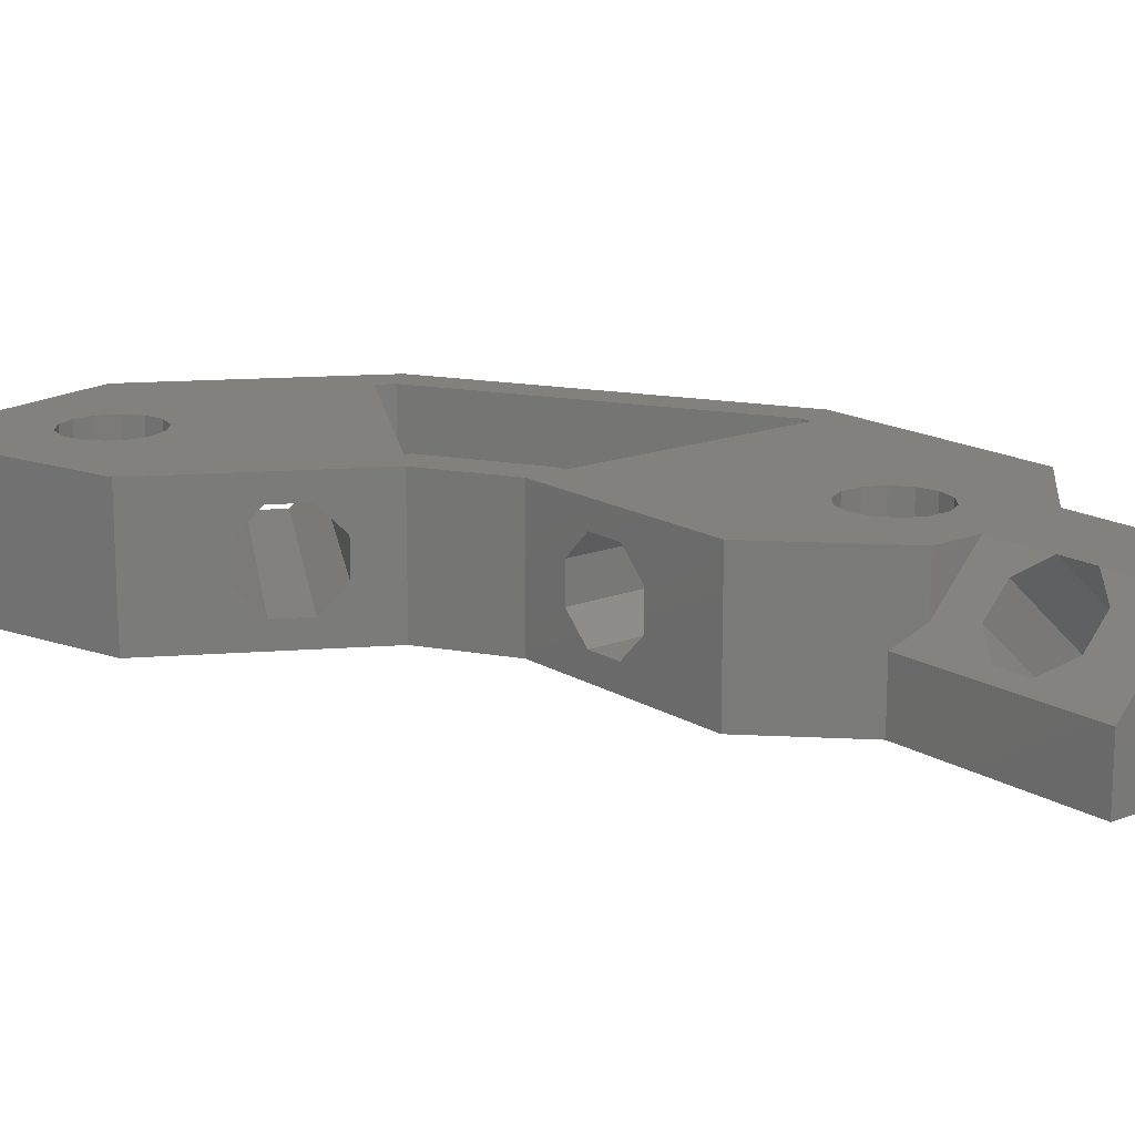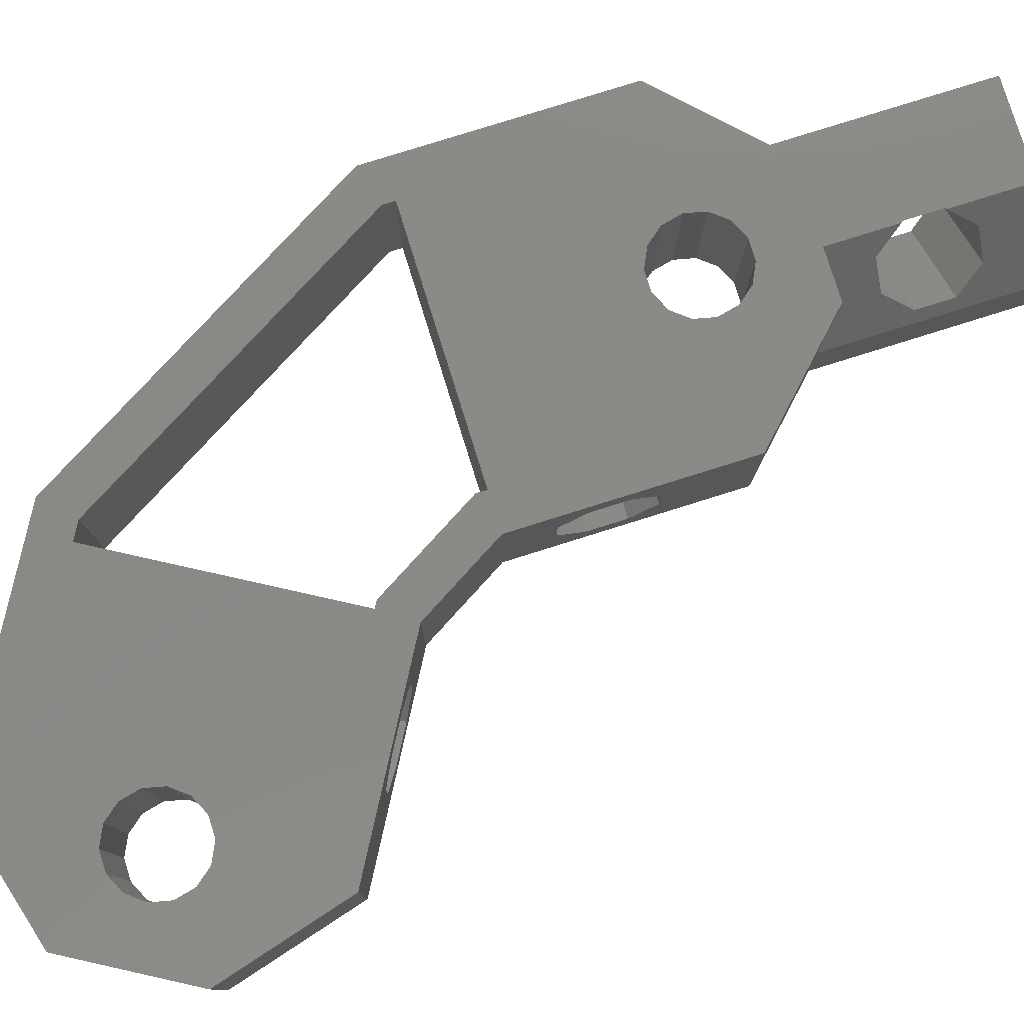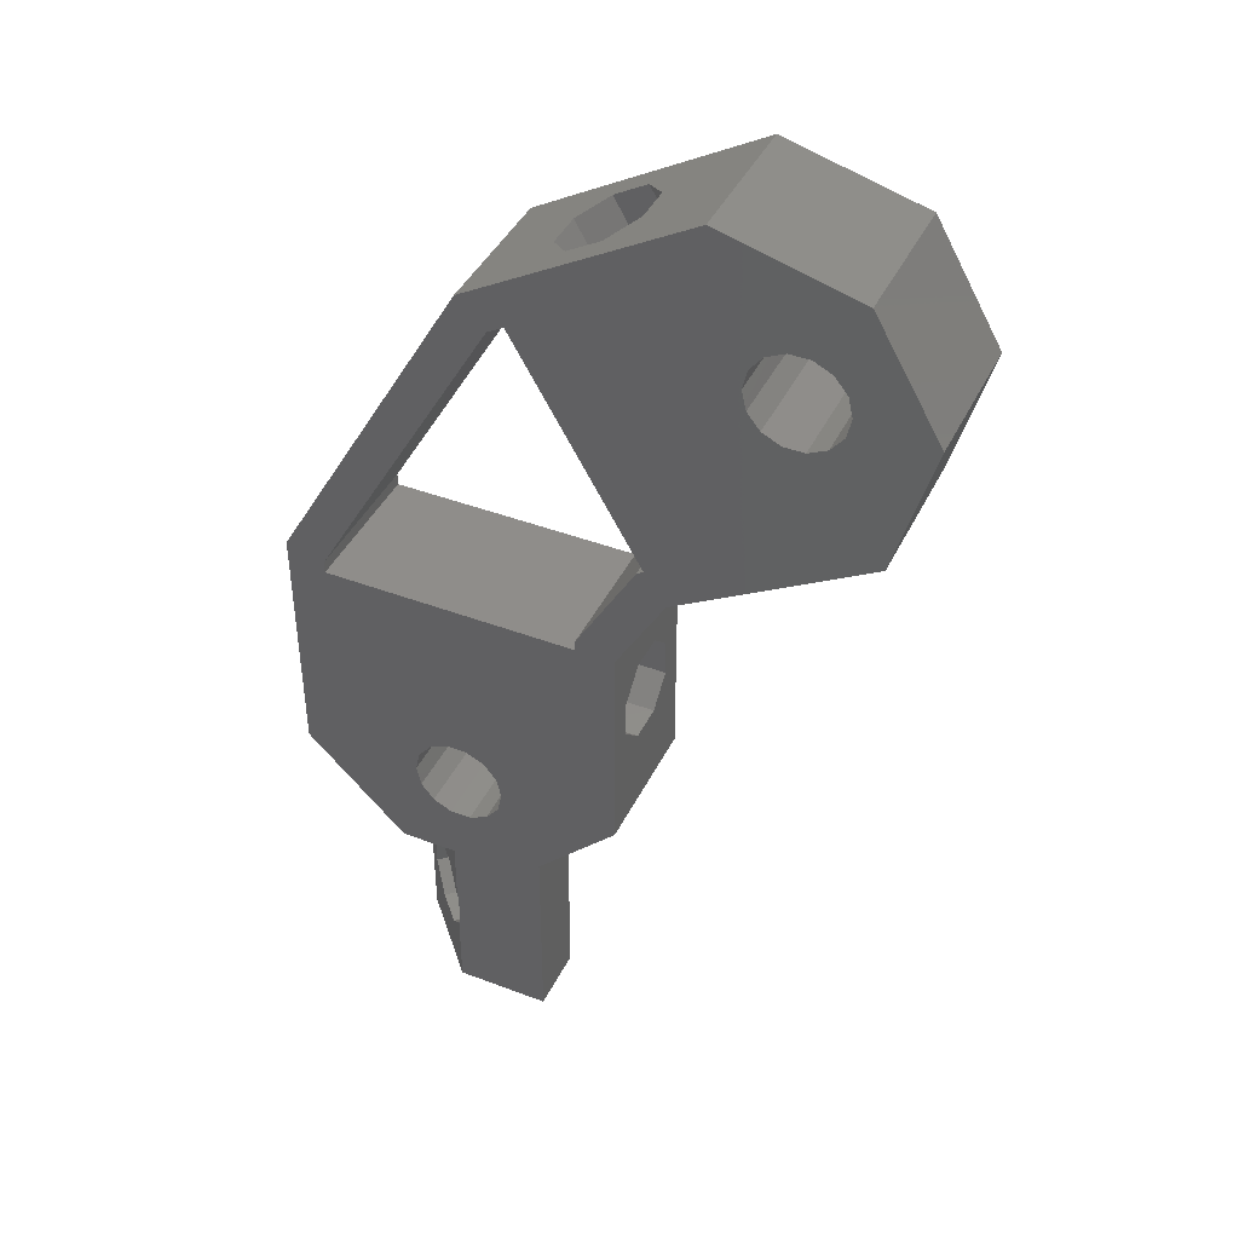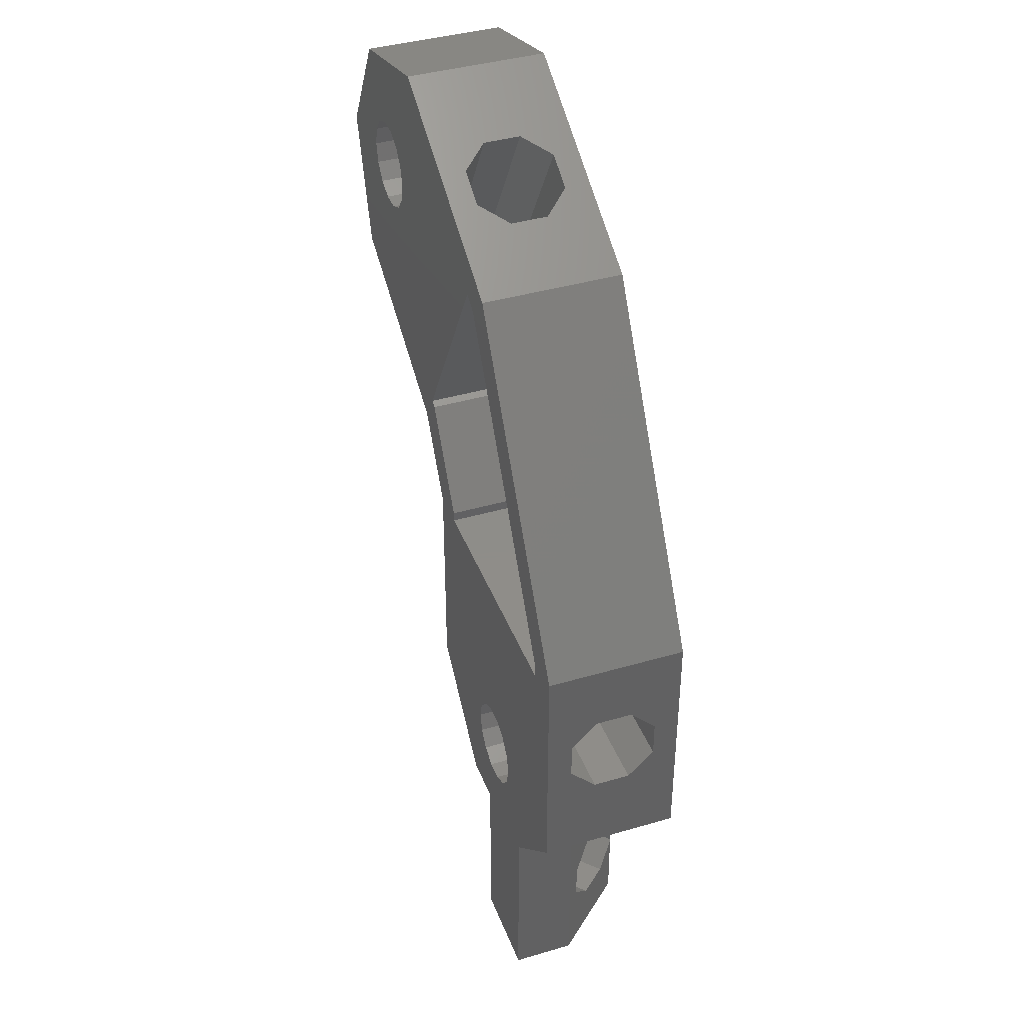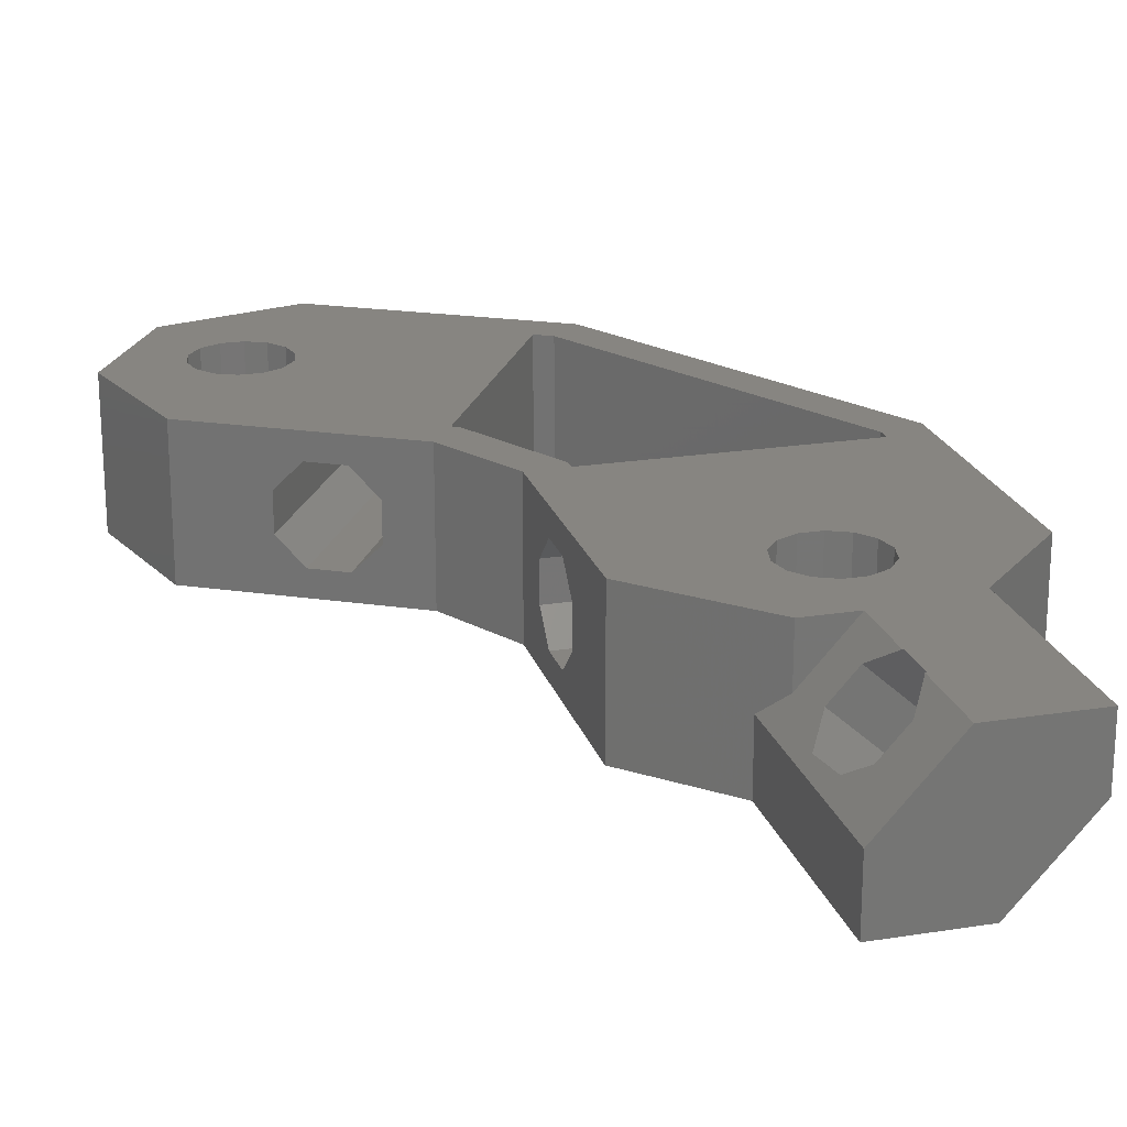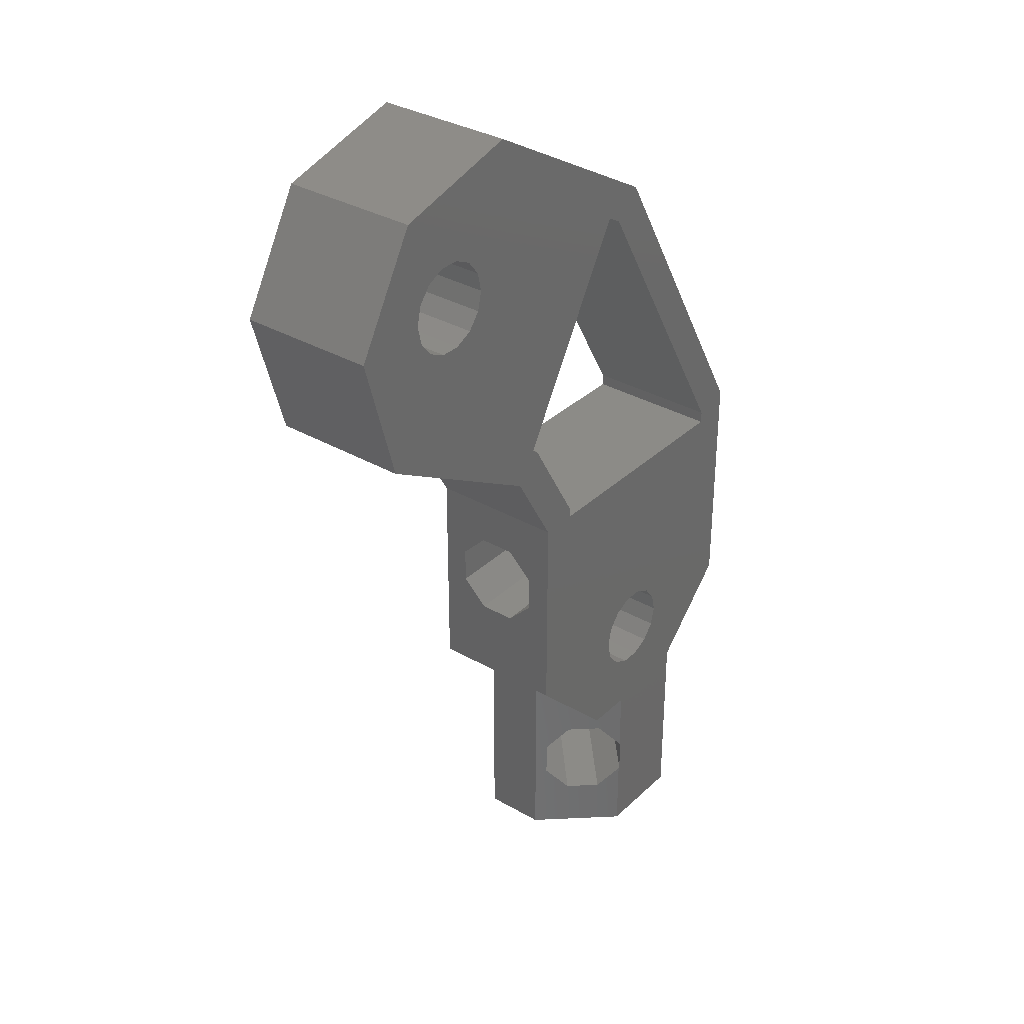
<metadata>
{"format":"stl","ext":"stl","renderer":"f3d","projection":"perspective","resolution":1024,"background":"white","views":[{"elev":16.0,"azim":-38.8,"up":"+Z"},{"elev":79.7,"azim":-107.4,"up":"+Z"},{"elev":42.1,"azim":-155.5,"up":"+Y"},{"elev":40.2,"azim":70.2,"up":"+Y"},{"elev":21.7,"azim":-15.6,"up":"+Z"},{"elev":33.5,"azim":-51.7,"up":"+Y"}]}
</metadata>
<code>
# stl→obj: 160 verts, 340 faces
v 0 59.2 8.882e-16
v 0 59.2 12.9
v 5.986 69.57 8.882e-16
v 5.986 69.57 12.9
v 3.405 47.1 8.882e-16
v 3.405 47.1 12.9
v 10.08 64.01 8.882e-16
v 18.28 72.86 8.882e-16
v 14.8 58.09 8.882e-16
v 38.11 61.41 8.882e-16
v 35.55 58.85 8.882e-16
v 55.35 31.55 8.882e-16
v 51.85 29.5 8.882e-16
v 55.35 9.05 8.882e-16
v 42.89 5.965 8.882e-16
v 46.3 0 8.882e-16
v 39.34 5.154 8.882e-16
v 41.14 0 8.882e-16
v 41.02 -9.703 8.882e-16
v 41.14 -9.784 8.882e-16
v 41.14 -17 8.882e-16
v 25.2 29.47 8.882e-16
v 36.49 11.07 8.882e-16
v 36.07 9.249 8.882e-16
v 32.6 1.779 8.882e-16
v 51.85 30.61 8.882e-16
v 28.7 29.5 8.882e-16
v 6.813 59.91 8.882e-16
v 37.66 5.965 8.882e-16
v 7.229 58.09 8.882e-16
v 8.394 56.63 8.882e-16
v 13.63 56.63 8.882e-16
v 11.95 55.82 8.882e-16
v 10.08 55.82 8.882e-16
v 11.95 64.01 8.882e-16
v 13.63 63.2 8.882e-16
v 14.8 61.73 8.882e-16
v 15.21 59.91 8.882e-16
v 8.394 63.2 8.882e-16
v 22.7 40.01 8.882e-16
v 34.07 59.71 8.882e-16
v 7.229 61.73 8.882e-16
v 28.7 30.42 8.882e-16
v 20.74 37.1 8.882e-16
v 23.29 39.66 8.882e-16
v 41.21 5.154 8.882e-16
v 36.49 7.427 8.882e-16
v 44.06 7.427 8.882e-16
v 41.21 13.34 8.882e-16
v 42.89 12.53 8.882e-16
v 44.47 9.249 8.882e-16
v 44.06 11.07 8.882e-16
v 39.34 13.34 8.882e-16
v 37.66 12.53 8.882e-16
v 32.6 -17 8.882e-16
v 41.14 -6.216 8.882e-16
v 41.02 -6.297 8.882e-16
v 25.2 9.18 8.882e-16
v 18.28 72.86 12.9
v 6.813 59.91 12.9
v 13.63 56.63 12.9
v 11.95 55.82 12.9
v 20.74 37.1 12.9
v 34.38 0 12.9
v 25.2 29.47 12.9
v 25.2 9.18 12.9
v 38.86 0 12.9
v 47.6 -17 12.9
v 38.98 -6.297 12.9
v 38.86 -6.216 12.9
v 38.98 -9.703 12.9
v 38.86 -17 12.9
v 38.86 -9.784 12.9
v 38.11 61.41 12.9
v 7.229 58.09 12.9
v 8.394 63.2 12.9
v 7.229 61.73 12.9
v 36.07 9.249 12.9
v 28.7 29.5 12.9
v 23.29 39.66 12.9
v 13.63 63.2 12.9
v 11.95 64.01 12.9
v 35.55 58.85 12.9
v 51.85 30.61 12.9
v 55.35 31.55 12.9
v 51.85 29.5 12.9
v 41.21 13.34 12.9
v 36.49 7.427 12.9
v 10.08 64.01 12.9
v 37.66 5.965 12.9
v 8.394 56.63 12.9
v 10.08 55.82 12.9
v 22.7 40.01 12.9
v 34.07 59.71 12.9
v 55.35 9.05 12.9
v 28.7 30.42 12.9
v 37.66 12.53 12.9
v 36.49 11.07 12.9
v 39.34 13.34 12.9
v 42.89 5.965 12.9
v 41.21 5.154 12.9
v 47.6 1.299 12.9
v 44.47 9.249 12.9
v 44.06 7.427 12.9
v 42.89 12.53 12.9
v 44.06 11.07 12.9
v 39.34 5.154 12.9
v 14.8 58.09 12.9
v 15.21 59.91 12.9
v 14.8 61.73 12.9
v 15.23 40.28 2.339
v 15.23 40.28 10.56
v 17.32 39.07 8.153
v 10.2 43.18 4.747
v 12.28 41.98 10.56
v 10.2 43.18 8.153
v 17.32 39.07 4.747
v 12.28 41.98 2.339
v 25.2 25.11 4.747
v 25.2 22.7 2.339
v 25.2 22.7 10.56
v 25.2 16.89 4.747
v 25.2 19.3 2.339
v 25.2 25.11 8.153
v 25.2 19.3 10.56
v 25.2 16.89 8.153
v 34.38 0 7.923
v 32.6 1.779 5.946
v 32.6 -17 5.946
v 47.6 -17 7.176
v 42.7 -12.11 1.73
v 44.98 -12.11 4.262
v 46.59 -6.297 6.052
v 47.6 1.299 7.176
v 46.59 -9.703 6.052
v 44.98 -3.889 4.262
v 46.3 0 5.733
v 42.7 -3.889 1.73
v 35.02 -12.11 8.638
v 33.41 -9.703 6.848
v 33.41 -6.297 6.848
v 35.02 -3.889 8.638
v 55.35 22.7 2.339
v 55.35 16.89 4.747
v 55.35 25.11 8.153
v 55.35 25.11 4.747
v 55.35 16.89 8.153
v 55.35 19.3 10.56
v 55.35 22.7 10.56
v 55.35 19.3 2.339
v 32.19 64.83 4.747
v 30.1 66.04 2.339
v 30.1 66.04 10.56
v 25.07 68.94 8.153
v 25.07 68.94 4.747
v 27.15 67.74 2.339
v 32.19 64.83 8.153
v 27.15 67.74 10.56
v 37.3 -12.11 11.17
v 37.3 -3.889 11.17
f 1 2 3
f 3 2 4
f 1 5 2
f 2 5 6
f 1 3 5
f 7 3 8
f 9 8 10
f 11 10 12
f 13 12 14
f 15 14 16
f 17 16 18
f 19 20 21
f 22 23 24
f 19 21 25
f 11 12 26
f 13 14 27
f 5 3 28
f 17 18 29
f 5 28 30
f 5 30 31
f 32 10 33
f 5 34 33
f 5 33 10
f 35 8 36
f 37 8 38
f 38 8 9
f 32 9 10
f 36 8 37
f 7 8 35
f 39 3 7
f 40 5 41
f 42 3 39
f 28 3 42
f 43 44 45
f 5 40 44
f 40 45 44
f 34 5 31
f 26 12 13
f 41 10 11
f 5 10 41
f 15 16 46
f 47 29 18
f 46 16 17
f 44 27 22
f 48 14 15
f 49 22 50
f 51 14 48
f 52 14 51
f 50 14 52
f 22 14 50
f 53 22 49
f 54 22 53
f 23 22 54
f 44 43 27
f 27 14 22
f 25 21 55
f 22 24 47
f 47 18 56
f 22 47 56
f 22 56 57
f 22 57 19
f 22 19 25
f 22 25 58
f 3 4 8
f 8 4 59
f 4 2 6
f 60 4 6
f 61 62 63
f 64 65 66
f 67 65 64
f 68 65 67
f 69 67 70
f 68 67 69
f 68 69 71
f 72 71 73
f 72 68 71
f 59 4 74
f 63 75 6
f 75 60 6
f 76 4 77
f 78 79 80
f 61 65 68
f 81 4 82
f 83 84 85
f 86 79 87
f 88 61 68
f 89 82 4
f 90 88 68
f 63 91 75
f 63 92 91
f 78 80 93
f 74 4 94
f 74 83 85
f 74 94 83
f 85 84 95
f 86 87 95
f 84 86 95
f 96 80 79
f 93 61 88
f 93 88 78
f 97 79 98
f 99 79 97
f 100 101 102
f 103 104 102
f 104 100 102
f 95 87 105
f 95 106 102
f 95 105 106
f 106 103 102
f 61 63 65
f 107 90 68
f 102 101 68
f 101 107 68
f 99 87 79
f 60 77 4
f 62 92 63
f 76 89 4
f 78 98 79
f 93 108 61
f 93 109 108
f 93 110 109
f 81 94 4
f 110 94 81
f 93 94 110
f 111 5 44
f 112 113 63
f 6 5 114
f 115 6 116
f 63 6 115
f 63 115 112
f 63 113 44
f 113 117 44
f 118 5 111
f 114 5 118
f 114 116 6
f 117 111 44
f 44 22 63
f 63 22 65
f 119 22 120
f 121 66 65
f 58 66 122
f 58 122 123
f 58 123 22
f 123 120 22
f 121 65 124
f 22 119 65
f 119 124 65
f 125 66 121
f 126 66 125
f 122 66 126
f 66 58 25
f 127 66 128
f 128 66 25
f 64 66 127
f 55 129 25
f 25 129 128
f 129 55 21
f 68 129 130
f 130 129 21
f 72 129 68
f 130 131 132
f 133 134 135
f 135 130 132
f 20 131 21
f 136 137 133
f 138 18 136
f 56 18 138
f 18 137 136
f 137 134 133
f 134 130 135
f 130 21 131
f 131 20 139
f 139 20 19
f 139 19 140
f 19 57 141
f 140 19 141
f 57 56 138
f 141 57 142
f 142 57 138
f 137 18 16
f 137 16 14
f 134 137 95
f 95 137 14
f 102 134 95
f 143 14 12
f 95 14 144
f 145 146 12
f 95 144 147
f 85 95 148
f 146 143 12
f 85 148 149
f 85 145 12
f 85 149 145
f 150 14 143
f 144 14 150
f 147 148 95
f 12 10 74
f 85 12 74
f 151 10 152
f 153 59 74
f 8 59 154
f 8 154 155
f 8 155 156
f 8 156 10
f 156 152 10
f 10 151 74
f 151 157 74
f 158 59 153
f 157 153 74
f 154 59 158
f 42 77 60
f 28 42 60
f 60 75 30
f 28 60 30
f 39 76 77
f 42 39 77
f 7 89 76
f 39 7 76
f 35 82 89
f 7 35 89
f 36 81 82
f 35 36 82
f 110 81 37
f 37 81 36
f 109 110 38
f 38 110 37
f 109 38 108
f 108 38 9
f 108 9 61
f 61 9 32
f 61 32 62
f 62 32 33
f 62 33 92
f 92 33 34
f 92 34 91
f 91 34 31
f 75 91 31
f 30 75 31
f 41 94 93
f 40 41 93
f 80 45 93
f 93 45 40
f 11 83 94
f 41 11 94
f 84 83 26
f 26 83 11
f 84 26 86
f 86 26 13
f 86 13 79
f 79 13 27
f 43 96 79
f 27 43 79
f 80 96 43
f 45 80 43
f 23 98 78
f 24 23 78
f 78 88 47
f 24 78 47
f 54 97 98
f 23 54 98
f 53 99 97
f 54 53 97
f 49 87 99
f 53 49 99
f 50 105 87
f 49 50 87
f 106 105 52
f 52 105 50
f 103 106 51
f 51 106 52
f 103 51 104
f 104 51 48
f 104 48 100
f 100 48 15
f 100 15 101
f 101 15 46
f 101 46 107
f 107 46 17
f 107 17 90
f 90 17 29
f 88 90 29
f 47 88 29
f 68 130 134
f 102 68 134
f 73 159 72
f 72 159 139
f 139 129 72
f 160 70 67
f 160 67 142
f 142 67 127
f 142 127 141
f 141 127 128
f 141 128 140
f 140 128 129
f 140 129 139
f 71 135 73
f 73 135 132
f 73 132 159
f 133 135 69
f 69 135 71
f 136 133 69
f 160 136 70
f 70 136 69
f 64 127 67
f 155 154 116
f 114 155 116
f 118 156 155
f 114 118 155
f 111 152 156
f 118 111 156
f 117 151 152
f 111 117 152
f 157 151 113
f 113 151 117
f 157 113 153
f 153 113 112
f 153 112 158
f 158 112 115
f 158 115 154
f 154 115 116
f 148 147 125
f 125 147 126
f 144 122 147
f 147 122 126
f 149 148 121
f 121 148 125
f 124 145 149
f 121 124 149
f 119 146 145
f 124 119 145
f 143 146 119
f 120 143 119
f 150 143 120
f 123 150 120
f 150 123 144
f 144 123 122
f 138 136 160
f 142 138 160
f 132 131 159
f 159 131 139

</code>
